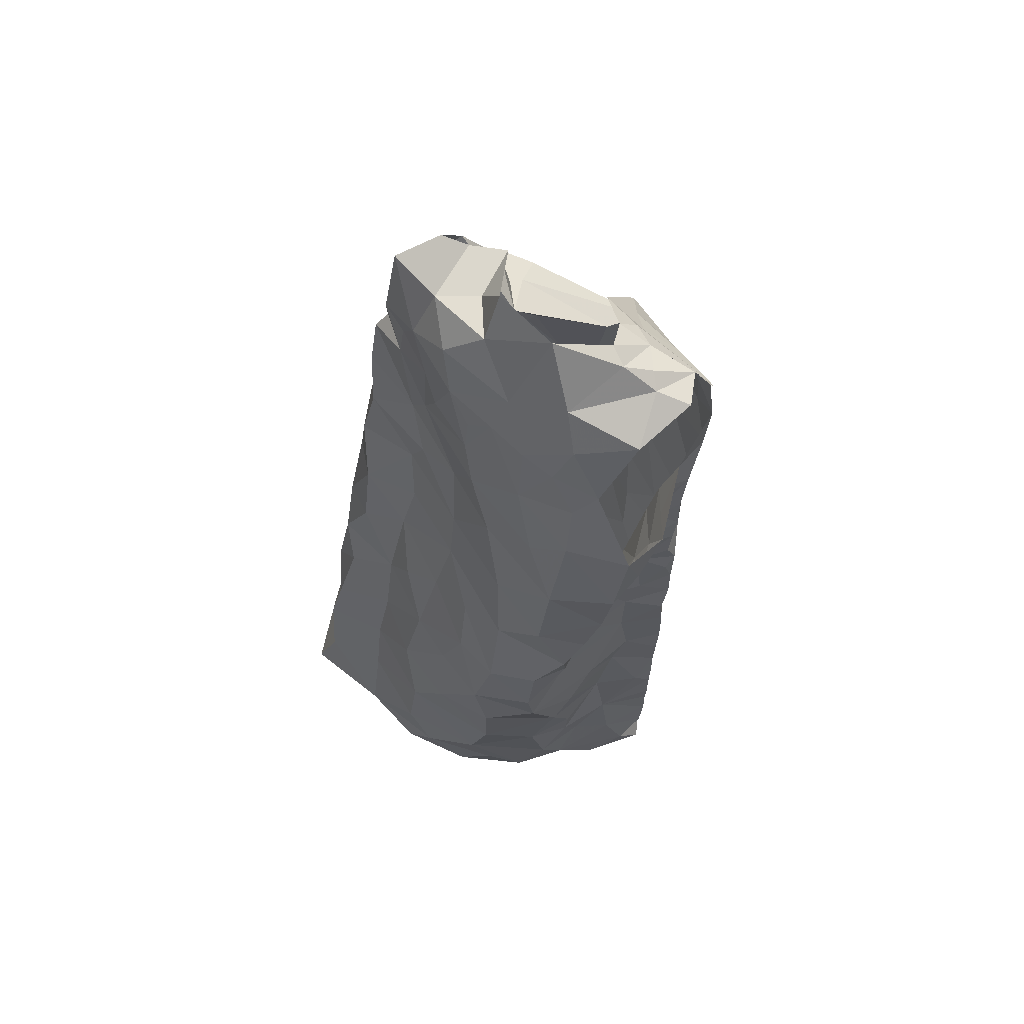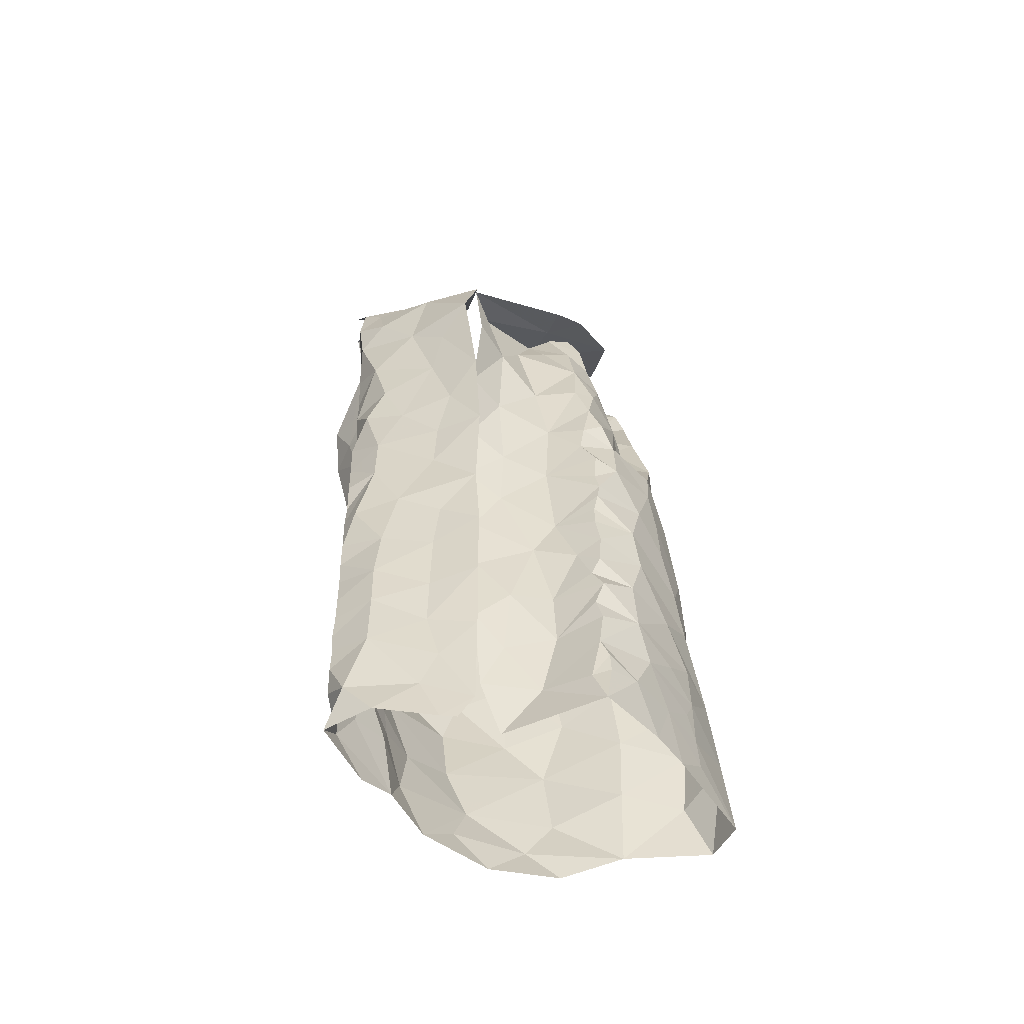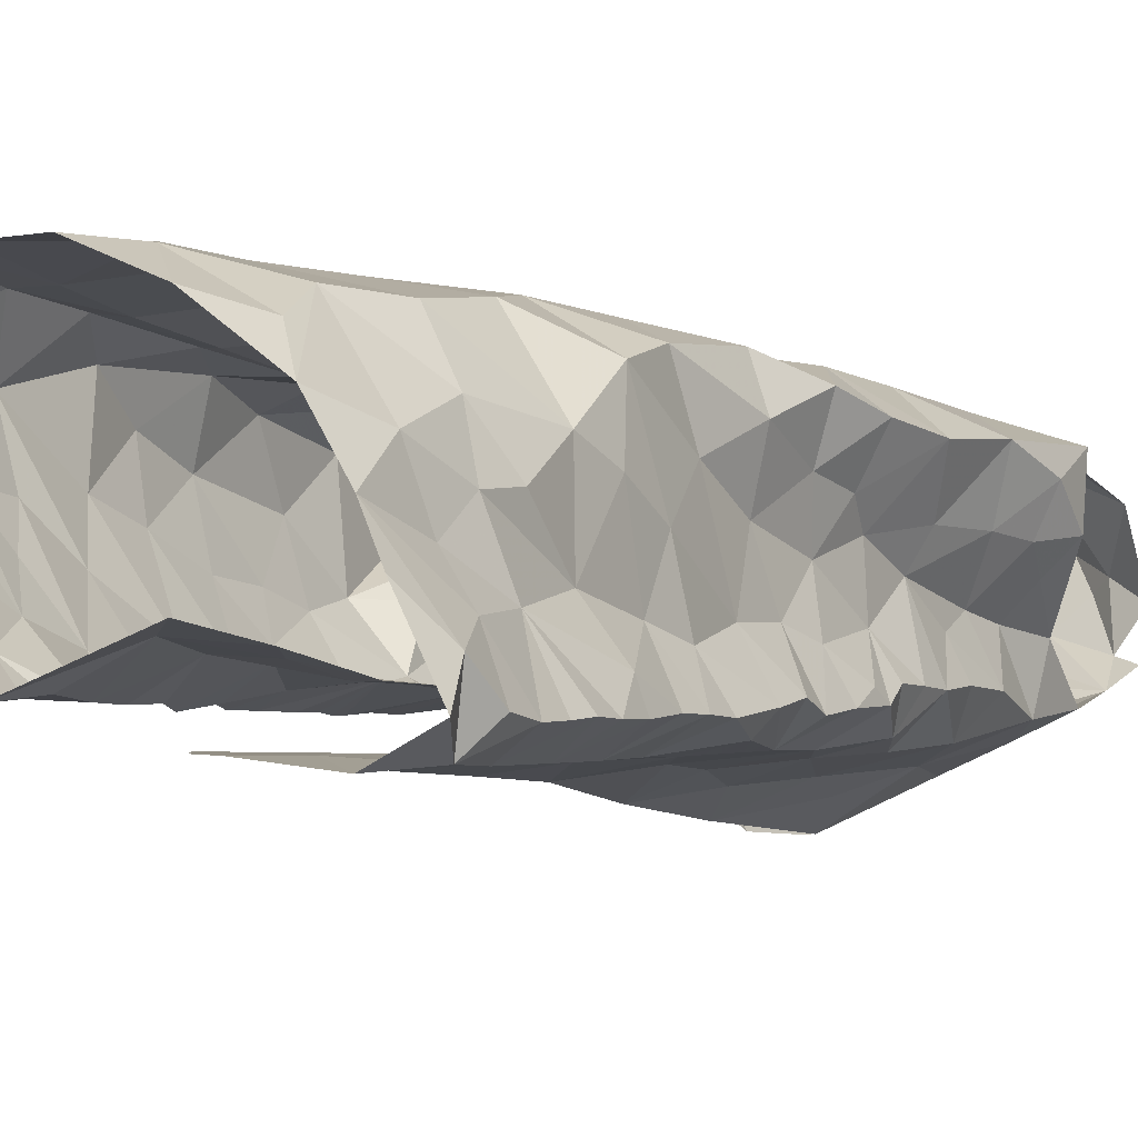
<metadata>
{"format":"obj","ext":"obj","renderer":"f3d","projection":"perspective","resolution":1024,"background":"white","views":[{"elev":60.2,"azim":42.1,"up":"+Y"},{"elev":-59.1,"azim":-179.0,"up":"+Y"},{"elev":0.1,"azim":25.0,"up":"+Z"}]}
</metadata>
<code>
v -0.3537 0.03468 -1.172
v -0.3586 0.07439 -1.172
v -0.35 0.1144 -1.174
v -0.3541 0.1495 -1.177
v -0.3484 0.1727 -1.177
v -0.3546 0.2375 -1.182
v -0.334 0.2578 -1.173
v -0.3576 0.4153 -1.19
v -0.3543 0.5181 -1.19
v -0.2331 0.5124 -1.233
v -0.2285 0.38 -1.196
v -0.2624 0.0317 -1.136
v -0.2385 0.2501 -1.171
v -0.2342 0.665 -1.263
v -0.3569 0.6697 -1.16
v -0.3363 0.6768 -1.177
v -0.2441 0.08828 -1.149
v -0.232 0.4409 -1.209
v -0.2596 0.5064 -1.203
v -0.3413 0.5593 -1.191
v -0.3417 0.06999 -1.169
v -0.3083 0.6745 -1.18
v -0.2386 0.1718 -1.165
v -0.2709 0.202 -1.166
v -0.2354 0.3089 -1.179
v -0.3072 0.4034 -1.177
v -0.2414 0.5914 -1.256
v -0.2634 0.5902 -1.22
v -0.2428 0.6856 -1.219
v -0.3417 0.6175 -1.185
v -0.2986 0.0821 -1.145
v -0.2649 0.1329 -1.155
v -0.3104 0.2038 -1.159
v -0.3127 0.1471 -1.154
v -0.2929 0.2759 -1.168
v -0.2614 0.3548 -1.18
v -0.2641 0.4211 -1.19
v -0.298 0.5557 -1.189
v -0.3144 0.3163 -1.17
v -0.3105 0.4825 -1.184
v -0.2797 0.6427 -1.196
v -0.07168 0.6387 -1.1
v -0.08803 0.6063 -1.104
v -0.09871 0.5729 -1.098
v -0.1133 0.5264 -1.095
v -0.1285 0.4545 -1.081
v -0.1454 0.3623 -1.095
v -0.1455 0.2199 -1.075
v -0.1534 0.1383 -1.082
v -0.1448 -0.004842 -1.118
v -0.1163 -0.006476 -1.173
v -0.1232 0.01971 -1.148
v -0.1156 0.04383 -1.172
v -0.1153 0.09978 -1.178
v -0.113 0.2082 -1.179
v -0.1118 0.2651 -1.183
v -0.1099 0.3446 -1.176
v -0.1078 0.4491 -1.183
v -0.12 0.5617 -1.15
v -0.1384 0.4235 -1.113
v -0.1191 0.5895 -1.139
v -0.1253 0.4039 -1.153
v -0.1673 0.01318 -1.087
v -0.1356 0.05737 -1.135
v -0.158 0.1028 -1.084
v -0.1411 0.2307 -1.139
v -0.1325 0.2665 -1.151
v -0.1337 0.3722 -1.142
v -0.1352 0.3213 -1.141
v -0.1269 0.469 -1.146
v -0.1322 0.4762 -1.101
v -0.1278 0.5225 -1.121
v -0.159 0.06672 -1.106
v -0.1482 0.1751 -1.125
v -0.12 0.1731 -1.16
v -0.1425 0.1104 -1.133
v -0.1404 0.258 -1.099
v -0.341 0.6725 -1.097
v -0.3638 0.6411 -1.094
v -0.3661 0.6187 -1.1
v -0.3937 0.5238 -1.115
v -0.4143 0.4669 -1.133
v -0.4182 0.3849 -1.126
v -0.4205 0.3389 -1.12
v -0.4366 0.1457 -1.078
v -0.4299 0.1209 -1.087
v -0.3579 0.09471 -1.173
v -0.3569 0.1963 -1.182
v -0.3464 0.2184 -1.178
v -0.3569 0.2701 -1.184
v -0.3525 0.2998 -1.185
v -0.3527 0.3221 -1.186
v -0.3566 0.3426 -1.188
v -0.3593 0.3609 -1.189
v -0.3552 0.3815 -1.188
v -0.3431 0.4442 -1.188
v -0.3474 0.4746 -1.19
v -0.3666 0.4864 -1.188
v -0.3603 0.5605 -1.183
v -0.3661 0.5942 -1.169
v -0.3481 0.6723 -1.125
v -0.3778 0.4642 -1.173
v -0.3449 0.6585 -1.111
v -0.4198 0.04225 -1.093
v -0.4106 0.092 -1.112
v -0.3876 0.1709 -1.154
v -0.3857 0.5003 -1.135
v -0.3814 0.549 -1.147
v -0.3979 0.0419 -1.122
v -0.3953 0.2668 -1.154
v -0.4181 0.2206 -1.118
v -0.3898 0.3103 -1.164
v -0.3722 0.5683 -1.118
v -0.4121 0.422 -1.139
v -0.3989 0.3608 -1.156
v -0.3816 0.08412 -1.152
v -0.3847 0.2182 -1.161
v -0.3784 0.4068 -1.179
v -0.3963 0.1312 -1.138
v -0.3566 0.6198 -1.127
v -0.1309 0.0258 -1.192
v -0.1152 0.07241 -1.178
v -0.1133 0.1218 -1.177
v -0.1142 0.1483 -1.179
v -0.1138 0.1751 -1.18
v -0.112 0.2358 -1.18
v -0.11 0.3128 -1.179
v -0.1103 0.37 -1.185
v -0.1091 0.4073 -1.183
v -0.1106 0.4347 -1.173
v -0.1105 0.4722 -1.173
v -0.1088 0.5002 -1.175
v -0.107 0.5277 -1.178
v -0.1132 0.6252 -1.147
v -0.09246 0.6313 -1.123
v -0.3668 0.6178 -1.16
v -0.1718 0.8072 -1.168
v -0.08737 0.7923 -1.171
v -0.1205 0.7444 -1.197
v -0.1773 0.8237 -1.15
v -0.1571 0.8466 -1.116
v -0.1246 0.8241 -1.132
v -0.08631 0.8049 -1.137
v -0.1055 0.8025 -1.167
v -0.1003 0.7715 -1.185
v -0.1471 0.8146 -1.156
v -0.2281 -0.0117 -1.189
v -0.2422 0.01536 -1.189
v -0.2356 0.5276 -1.247
v -0.2205 0.785 -1.186
v -0.1573 -0.006867 -1.195
v -0.2427 0.1128 -1.198
v -0.09969 0.6698 -1.155
v -0.2132 -0.01043 -1.189
v -0.2346 0.712 -1.246
v -0.09835 0.7147 -1.193
v -0.1051 0.6571 -1.197
v -0.2422 0.2688 -1.211
v -0.2419 0.1903 -1.205
v -0.2409 0.43 -1.233
v -0.2097 0.07373 -1.192
v -0.1978 0.1232 -1.194
v -0.1497 0.7596 -1.2
v -0.1994 0.2403 -1.201
v -0.2044 0.2934 -1.205
v -0.1507 0.2506 -1.2
v -0.1215 0.3055 -1.194
v -0.1372 0.4233 -1.204
v -0.1066 0.5635 -1.177
v -0.198 0.6042 -1.238
v -0.2225 0.6421 -1.26
v -0.1768 0.7089 -1.231
v -0.2042 0.7503 -1.212
v -0.1752 0.7817 -1.183
v -0.1631 0.3181 -1.203
v -0.1466 0.1969 -1.199
v -0.1366 0.3708 -1.202
v -0.1598 0.4751 -1.211
v -0.1947 0.03267 -1.191
v -0.1983 0.1756 -1.197
v -0.1952 0.3801 -1.21
v -0.1882 0.5555 -1.224
v -0.1212 0.4885 -1.2
v -0.238 0.3384 -1.218
v -0.1472 0.0913 -1.197
v -0.1386 0.5277 -1.21
v -0.2091 0.4876 -1.226
v -0.1044 0.6071 -1.181
v -0.1976 0.433 -1.215
v -0.1266 0.6923 -1.21
v -0.163 0.6394 -1.222
v -0.1474 0.1497 -1.198
v -0.1245 0.5868 -1.207
v -0.3363 0.7278 -1.2
v -0.3825 0.7691 -1.138
v -0.353 0.738 -1.187
v -0.3259 0.7219 -1.207
v -0.3504 0.7235 -1.158
v -0.3229 0.7821 -1.159
v -0.3357 0.8587 -1.098
v -0.3669 0.7955 -1.089
v -0.3417 0.8221 -1.13
v -0.3153 0.7399 -1.164
v -0.2878 0.7514 -1.139
v -0.314 0.7345 -1.179
v -0.292 0.7053 -1.173
v -0.2691 0.7572 -1.033
v -0.2487 0.724 -1.033
v -0.1557 0.7274 -1.041
v -0.1127 0.7236 -1.054
v -0.3691 0.7683 -1.057
v -0.2878 0.8475 -1.131
v -0.3448 0.7559 -1.053
v -0.3588 0.8425 -1.064
v -0.3172 0.8464 -1.113
v -0.3219 0.7868 -1.044
v -0.1126 0.816 -1.122
v -0.3079 0.8349 -1.059
v -0.1865 0.7355 -1.037
v -0.09521 0.79 -1.082
v -0.2459 0.8774 -1.074
v -0.1392 0.774 -1.049
v -0.1557 0.8116 -1.059
v -0.222 0.747 -1.035
v -0.2803 0.8039 -1.039
v -0.2474 0.8335 -1.056
v -0.2085 0.7909 -1.043
v -0.1867 0.8673 -1.073
v -0.1397 0.839 -1.11
v -0.277 0.8375 -1.085
v -0.4713 0.0563 -1.007
v -0.4386 0.06963 -1.068
v -0.3109 0.7312 -1.045
v -0.2813 0.05386 -0.9826
v -0.4013 0.6943 -1.071
v -0.2487 0.01156 -1.003
v -0.1708 0.05718 -1.061
v -0.07322 0.6066 -1.071
v -0.1335 0.687 -1.044
v -0.4173 0.1603 -1.111
v -0.4523 0.06183 -0.9719
v -0.2964 0.7014 -1.041
v -0.1741 0.1197 -1.044
v -0.1496 0.3121 -1.067
v -0.3812 0.5842 -1.102
v -0.3126 0.02451 -0.9795
v -0.1336 0.4126 -1.071
v -0.109 0.454 -1.044
v -0.1886 0.6689 -1.034
v -0.1566 0.247 -1.024
v -0.202 0.2087 -0.9979
v -0.1535 0.1845 -1.057
v -0.37 0.04953 -0.9794
v -0.4264 0.4782 -1.057
v -0.1338 0.3584 -1.047
v -0.4365 0.09746 -1.074
v -0.4308 0.4028 -1.039
v -0.1681 0.6034 -1.027
v -0.2075 0.146 -1.002
v -0.2274 0.09122 -0.9984
v -0.1927 0.0118 -1.043
v -0.2173 0.04496 -1.015
v -0.08488 0.5627 -1.052
v -0.4401 0.3536 -1.071
v -0.4067 0.6134 -1.093
v -0.4163 0.5777 -1.071
v -0.4381 0.2527 -1.082
v -0.4207 0.5347 -1.104
v -0.4094 0.535 -1.048
v -0.2143 0.2598 -0.9936
v -0.1313 0.632 -1.035
v -0.3565 0.7083 -1.058
v -0.3434 0.6323 -1.056
v -0.3213 0.6602 -1.051
v -0.3063 0.09471 -0.9782
v -0.07288 0.6508 -1.053
v -0.4313 0.2952 -1.098
v -0.4441 0.3059 -1.05
v -0.4435 0.2696 -1.02
v -0.4098 0.308 -1.01
v -0.1558 0.2912 -1.015
v -0.1962 0.3302 -1.001
v -0.2538 0.6822 -1.034
v -0.09675 0.5021 -1.053
v -0.2015 0.4986 -1.019
v -0.1465 0.4603 -1.018
v -0.1403 0.5375 -1.025
v -0.4639 0.131 -1.017
v -0.3736 0.1874 -1.004
v -0.4356 0.179 -0.9892
v -0.4302 0.1166 -0.9787
v -0.3717 0.123 -0.9932
v -0.2989 0.1605 -0.9821
v -0.4356 0.1891 -1.084
v -0.4309 0.4295 -1.09
v -0.4263 0.3483 -1.022
v -0.3651 0.3274 -1.025
v -0.3969 0.4038 -1.025
v -0.3409 0.481 -1.046
v -0.3492 0.4299 -1.035
v -0.3955 0.4734 -1.034
v -0.3916 0.6029 -1.049
v -0.2621 0.2016 -0.9876
v -0.4556 0.1998 -1.034
v -0.1218 0.4118 -1.03
v -0.1468 0.3624 -1.013
v -0.4247 0.2325 -0.9975
v -0.3663 0.2535 -1.014
v -0.2782 0.5131 -1.039
v -0.2773 0.4584 -1.031
v -0.3485 0.5396 -1.054
v -0.3184 0.2275 -0.9934
v -0.2457 0.6317 -1.033
v -0.3281 0.5745 -1.051
v -0.2398 0.3402 -1.002
v -0.3319 0.3624 -1.018
v -0.2909 0.3884 -1.02
v -0.2412 0.4055 -1.012
v -0.3058 0.3013 -1.005
v -0.2224 0.5763 -1.028
v -0.2829 0.5863 -1.047
v -0.1935 0.421 -1.011
v -0.2642 0.2829 -0.9976
v -0.392 0.7111 -1.079
v -0.4044 0.6443 -1.064
f 94 26 39
f 34 4 5
f 24 23 32
f 20 9 99
f 38 20 30
f 28 27 10
f 21 2 87
f 31 1 21
f 30 15 16
f 39 91 92
f 19 10 18
f 40 20 38
f 41 22 206
f 100 136 30
f 101 15 120
f 39 90 91
f 39 92 93
f 26 95 8
f 206 29 41
f 21 3 31
f 12 1 31
f 15 30 136
f 15 136 120
f 32 23 17
f 7 89 6
f 39 7 90
f 39 93 94
f 96 26 8
f 97 40 96
f 40 9 20
f 30 99 100
f 14 27 28
f 3 21 87
f 30 16 22
f 17 12 31
f 4 34 3
f 31 3 34
f 88 89 33
f 33 35 24
f 24 35 13
f 7 39 35
f 35 25 13
f 35 39 36
f 36 25 35
f 11 25 36
f 11 36 37
f 36 39 26
f 26 94 95
f 18 11 37
f 9 97 98
f 9 40 97
f 30 20 99
f 28 29 14
f 31 32 17
f 34 5 88
f 88 33 34
f 24 34 33
f 24 13 23
f 28 19 38
f 29 28 41
f 30 22 41
f 34 32 31
f 24 32 34
f 26 96 40
f 37 26 40
f 18 37 19
f 37 36 26
f 19 28 10
f 40 19 37
f 30 41 38
f 40 38 19
f 28 38 41
f 7 33 89
f 35 33 7
f 43 134 135
f 64 53 122
f 42 43 135
f 76 122 54
f 69 244 77
f 62 68 128
f 47 60 247
f 66 55 126
f 247 60 46
f 57 69 127
f 125 75 124
f 67 126 56
f 70 131 132
f 134 43 61
f 72 59 61
f 72 45 71
f 130 70 62
f 72 133 59
f 43 44 61
f 61 44 72
f 76 123 124
f 65 237 73
f 76 65 73
f 76 54 123
f 66 75 55
f 75 66 74
f 48 74 66
f 66 77 48
f 67 56 127
f 244 69 47
f 128 68 57
f 130 62 129
f 70 58 131
f 70 130 58
f 132 133 72
f 45 72 44
f 51 52 50
f 64 52 53
f 50 52 63
f 52 64 63
f 49 65 74
f 48 252 74
f 67 66 126
f 68 69 57
f 67 127 69
f 72 70 132
f 60 71 46
f 71 60 70
f 64 73 63
f 73 237 63
f 73 64 76
f 75 76 124
f 74 65 76
f 76 64 122
f 49 74 252
f 60 68 62
f 70 60 62
f 71 70 72
f 75 74 76
f 67 77 66
f 68 47 69
f 68 60 47
f 77 67 69
f 116 87 2
f 116 3 87
f 88 117 89
f 110 277 112
f 112 91 90
f 115 93 112
f 89 117 6
f 103 120 80
f 8 95 118
f 97 96 102
f 108 136 100
f 108 100 99
f 113 245 120
f 108 120 136
f 95 94 118
f 256 105 232
f 79 78 103
f 102 98 97
f 82 81 107
f 112 92 91
f 80 79 103
f 115 84 83
f 245 80 120
f 120 103 101
f 104 232 105
f 105 256 86
f 119 86 85
f 4 3 106
f 5 4 106
f 267 110 111
f 110 90 6
f 90 110 112
f 110 267 277
f 82 107 102
f 102 96 118
f 118 96 8
f 102 108 98
f 9 108 99
f 9 98 108
f 81 113 108
f 1 116 2
f 104 105 109
f 119 105 86
f 106 88 5
f 117 110 6
f 277 84 112
f 112 93 92
f 118 94 115
f 112 84 115
f 118 114 102
f 107 81 108
f 108 113 120
f 119 116 105
f 1 109 116
f 116 119 3
f 106 3 119
f 240 119 85
f 115 83 114
f 93 115 94
f 115 114 118
f 102 107 108
f 116 109 105
f 106 117 88
f 294 111 106
f 106 119 240
f 294 106 240
f 111 117 106
f 110 117 111
f 114 82 102
f 129 62 128
f 167 127 56
f 59 133 169
f 121 53 52
f 52 51 121
f 55 75 125
f 90 7 6
f 2 21 1
f 103 78 101
f 144 145 146
f 139 145 156
f 138 145 144
f 144 142 217
f 142 144 146
f 140 141 146
f 146 229 142
f 145 137 146
f 229 146 141
f 137 140 146
f 145 139 163
f 143 144 217
f 137 145 174
f 174 145 163
f 126 55 176
f 126 176 166
f 163 139 172
f 129 128 177
f 134 157 153
f 135 153 42
f 183 131 58
f 154 179 151
f 154 148 179
f 150 173 155
f 165 158 184
f 160 181 184
f 137 174 150
f 150 140 137
f 166 164 175
f 176 55 125
f 133 132 183
f 53 121 122
f 51 151 121
f 185 192 123
f 122 185 54
f 188 134 61
f 187 189 160
f 190 139 156
f 148 154 147
f 167 177 127
f 167 56 166
f 166 56 126
f 129 177 168
f 177 57 127
f 183 58 168
f 187 160 149
f 151 179 121
f 192 124 123
f 170 182 149
f 157 156 153
f 134 153 135
f 134 188 157
f 148 161 179
f 174 163 173
f 164 158 165
f 159 158 164
f 175 167 166
f 159 164 180
f 180 162 159
f 128 57 177
f 58 130 129
f 132 131 183
f 54 185 123
f 192 125 124
f 125 192 176
f 152 161 148
f 149 171 170
f 181 175 184
f 164 165 175
f 168 189 178
f 177 181 168
f 58 129 168
f 181 160 189
f 162 152 159
f 59 188 61
f 188 59 169
f 170 171 191
f 172 139 190
f 191 172 190
f 172 173 163
f 173 172 155
f 175 177 167
f 183 168 178
f 172 191 171
f 171 155 172
f 186 193 133
f 156 157 190
f 176 180 164
f 168 181 189
f 185 161 162
f 152 162 161
f 191 157 193
f 193 182 191
f 178 182 186
f 179 161 185
f 164 166 176
f 180 176 192
f 175 181 177
f 121 179 185
f 175 165 184
f 192 185 162
f 122 121 185
f 187 149 182
f 178 186 183
f 187 182 178
f 187 178 189
f 150 174 173
f 190 157 191
f 186 133 183
f 182 193 186
f 170 191 182
f 192 162 180
f 193 157 188
f 169 193 188
f 133 193 169
f 206 203 204
f 196 194 197
f 197 14 205
f 29 206 204
f 195 201 212
f 201 215 212
f 201 202 200
f 215 201 200
f 78 198 101
f 16 206 22
f 199 203 198
f 202 201 204
f 201 195 204
f 198 15 101
f 206 16 203
f 15 203 16
f 202 204 199
f 14 29 205
f 203 15 198
f 204 203 199
f 195 205 204
f 29 204 205
f 196 205 195
f 197 205 196
f 213 216 211
f 211 216 214
f 224 207 208
f 222 210 220
f 143 217 220
f 214 200 202
f 218 214 216
f 223 217 229
f 229 141 228
f 212 215 230
f 215 200 218
f 215 218 230
f 221 212 230
f 216 213 233
f 207 216 233
f 209 210 222
f 209 222 219
f 223 220 217
f 218 225 226
f 225 218 216
f 225 216 207
f 228 223 229
f 219 227 224
f 227 222 223
f 226 228 221
f 223 228 227
f 200 214 218
f 230 218 226
f 222 227 219
f 226 221 230
f 225 227 226
f 226 227 228
f 217 142 229
f 225 207 227
f 227 207 224
f 220 223 222
f 259 252 251
f 268 81 82
f 231 232 104
f 295 82 114
f 81 268 245
f 265 235 79
f 253 292 291
f 264 83 84
f 238 42 276
f 252 250 251
f 243 65 49
f 210 209 239
f 45 284 71
f 42 238 43
f 274 233 272
f 211 324 272
f 236 234 246
f 236 261 262
f 239 276 210
f 264 84 277
f 81 245 113
f 283 208 207
f 233 213 272
f 262 234 236
f 48 77 250
f 243 237 65
f 209 249 239
f 85 86 256
f 295 114 83
f 272 324 235
f 243 49 252
f 284 45 263
f 238 263 44
f 271 276 239
f 294 240 85
f 82 295 254
f 268 82 254
f 250 77 244
f 48 250 252
f 209 219 249
f 80 265 79
f 245 265 80
f 233 242 207
f 246 234 253
f 260 243 259
f 263 45 44
f 44 43 238
f 278 277 267
f 295 83 264
f 244 281 250
f 255 47 247
f 305 247 248
f 245 268 265
f 237 260 261
f 304 111 294
f 241 291 288
f 264 257 295
f 255 244 47
f 306 255 305
f 247 46 248
f 224 249 219
f 262 260 234
f 46 284 248
f 256 232 231
f 264 296 257
f 247 305 255
f 313 258 249
f 271 239 249
f 250 281 270
f 243 252 259
f 284 46 71
f 256 288 85
f 304 294 85
f 231 241 288
f 256 231 288
f 281 244 255
f 254 269 268
f 257 296 298
f 283 313 249
f 251 250 270
f 269 266 268
f 303 259 251
f 249 258 271
f 303 293 259
f 272 213 211
f 260 237 243
f 237 261 63
f 260 262 261
f 267 111 304
f 238 276 263
f 263 276 271
f 263 271 287
f 278 296 264
f 265 268 266
f 265 266 302
f 302 325 265
f 85 288 304
f 288 291 290
f 288 290 304
f 253 291 241
f 306 305 322
f 283 249 224
f 271 258 287
f 272 273 274
f 302 273 325
f 272 235 273
f 325 273 235
f 293 260 259
f 260 293 275
f 260 275 234
f 292 253 275
f 277 278 264
f 296 278 279
f 279 278 267
f 279 280 296
f 304 279 267
f 270 282 315
f 281 255 306
f 282 281 306
f 282 270 281
f 266 269 302
f 269 311 302
f 273 302 314
f 283 224 208
f 263 287 284
f 248 284 286
f 285 286 287
f 287 286 284
f 304 290 307
f 289 307 290
f 289 290 292
f 290 291 292
f 234 275 253
f 293 289 292
f 275 293 292
f 295 257 254
f 254 257 301
f 301 257 298
f 298 300 301
f 280 297 296
f 297 298 296
f 269 254 301
f 299 301 300
f 269 301 311
f 301 299 311
f 311 299 309
f 270 315 323
f 270 303 251
f 274 242 233
f 303 312 293
f 312 303 323
f 270 323 303
f 308 312 319
f 274 283 242
f 320 258 313
f 283 274 313
f 321 313 274
f 321 274 273
f 320 313 321
f 283 207 242
f 286 322 305
f 248 286 305
f 322 282 306
f 285 287 320
f 320 287 258
f 320 309 285
f 307 289 308
f 307 280 279
f 289 293 312
f 299 310 309
f 299 300 310
f 310 300 317
f 314 311 309
f 319 323 315
f 308 289 312
f 279 304 307
f 314 302 311
f 314 321 273
f 285 322 286
f 318 282 322
f 315 282 318
f 300 298 297
f 317 319 315
f 300 297 316
f 316 317 300
f 317 315 318
f 317 316 319
f 316 297 319
f 297 280 308
f 297 308 319
f 317 318 310
f 308 280 307
f 309 320 321
f 285 309 310
f 322 310 318
f 285 310 322
f 314 309 321
f 324 78 79
f 235 324 79
f 265 325 235
f 319 312 323

</code>
